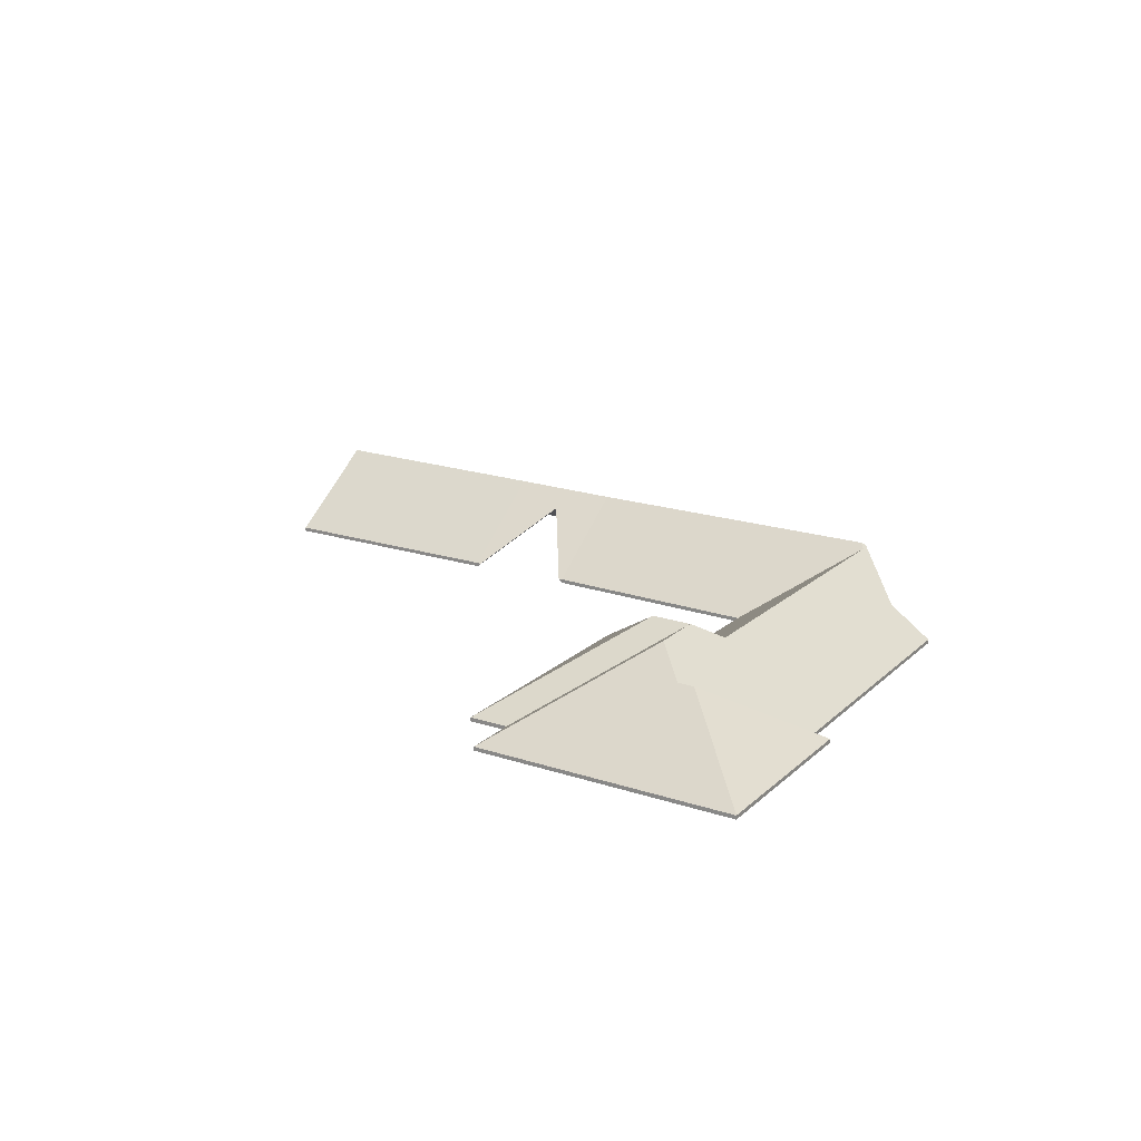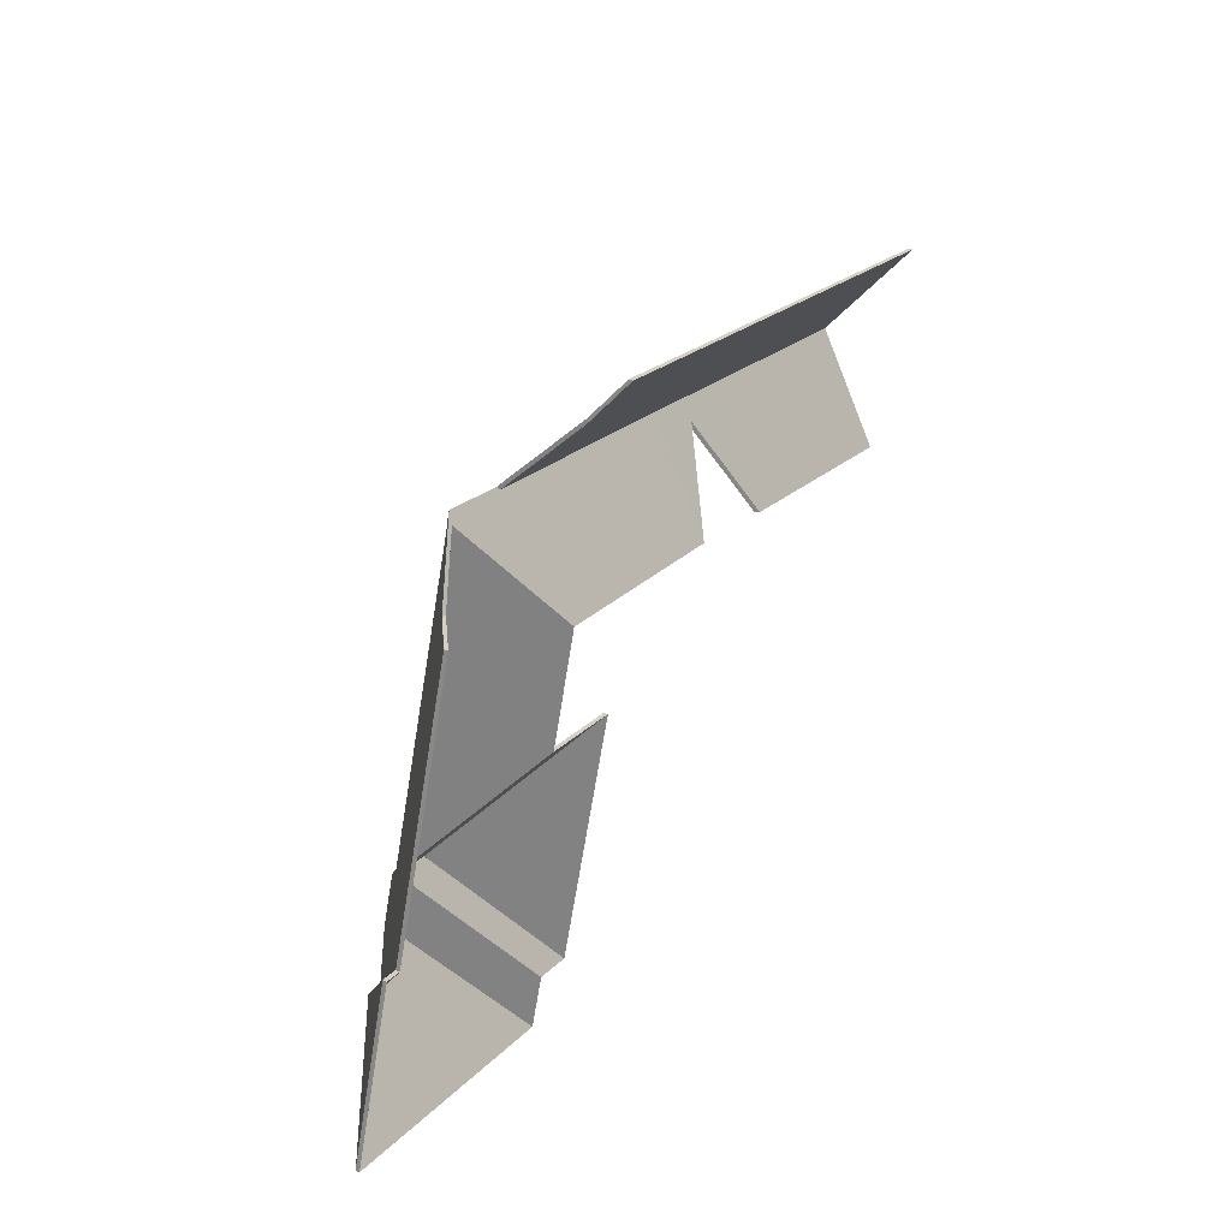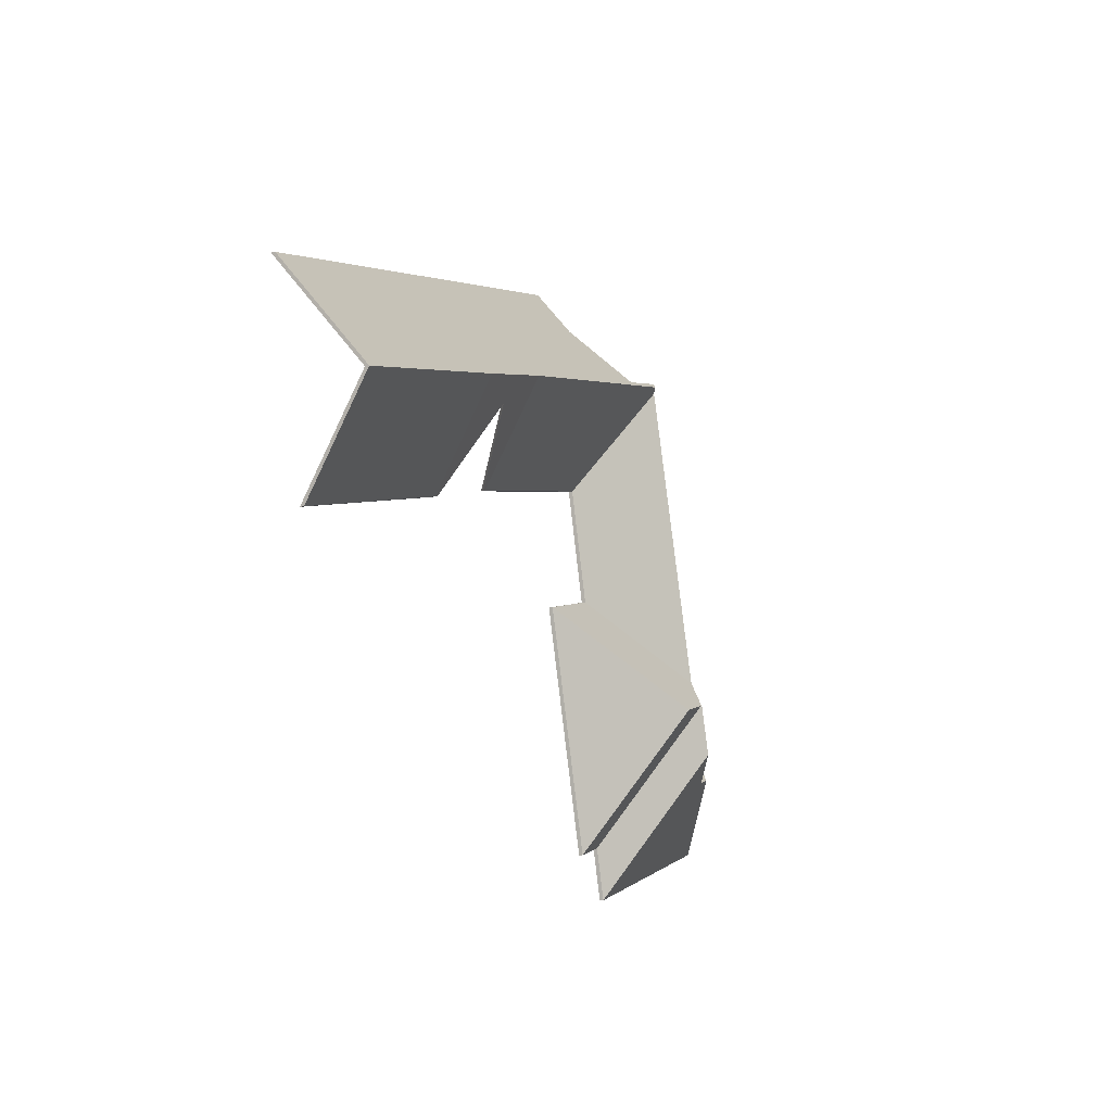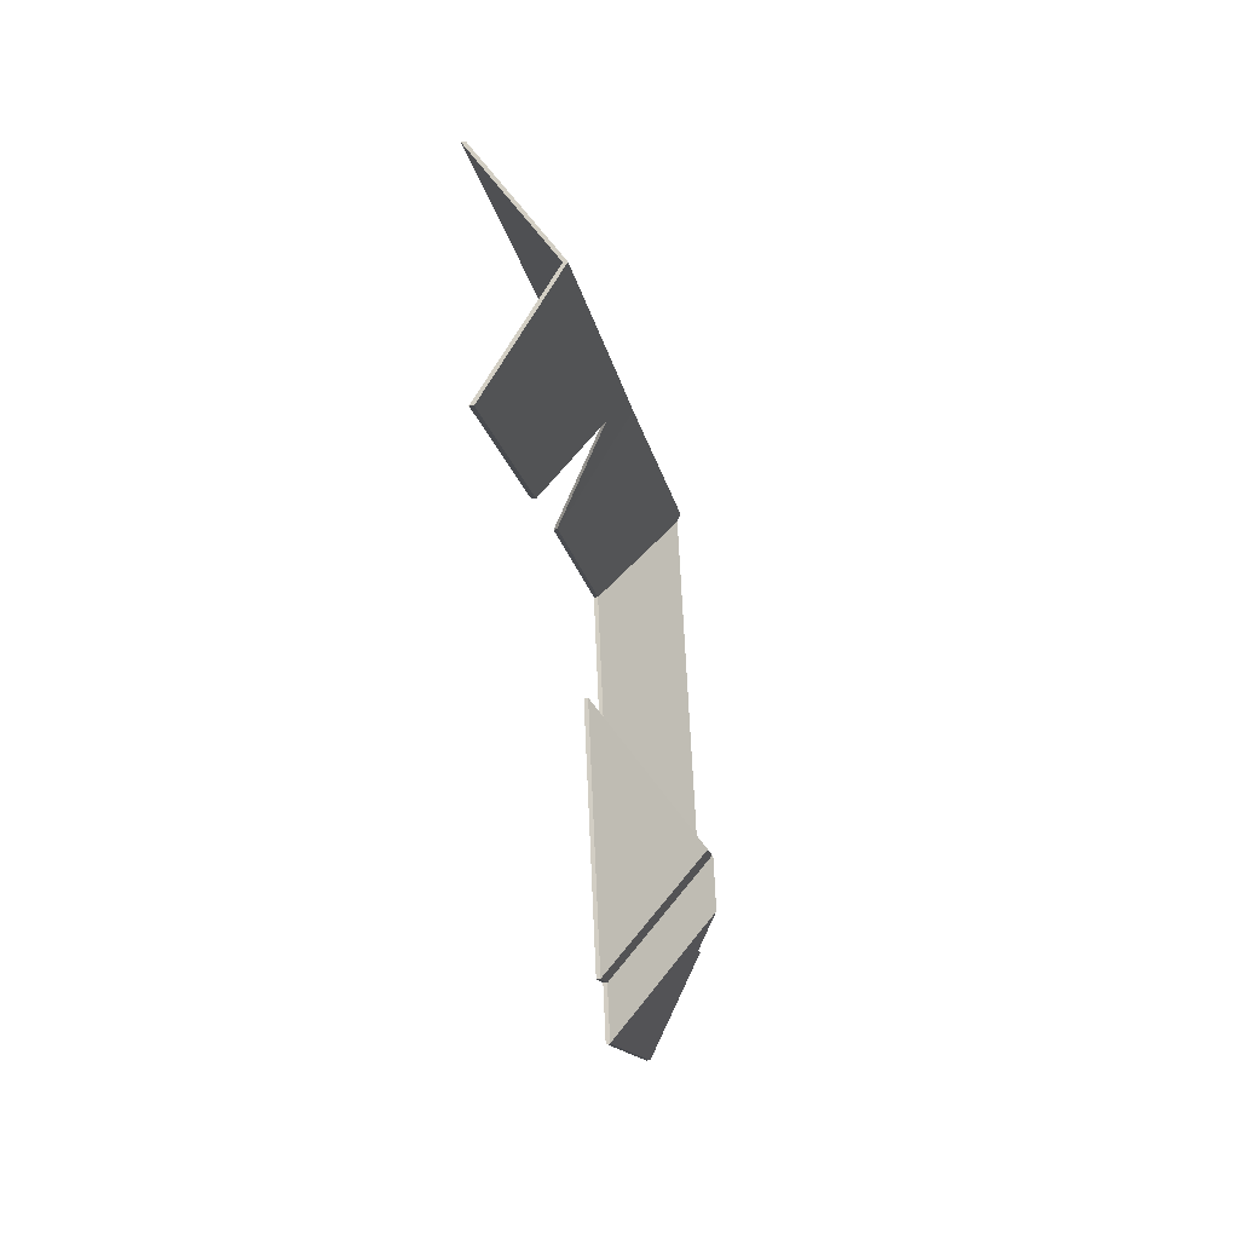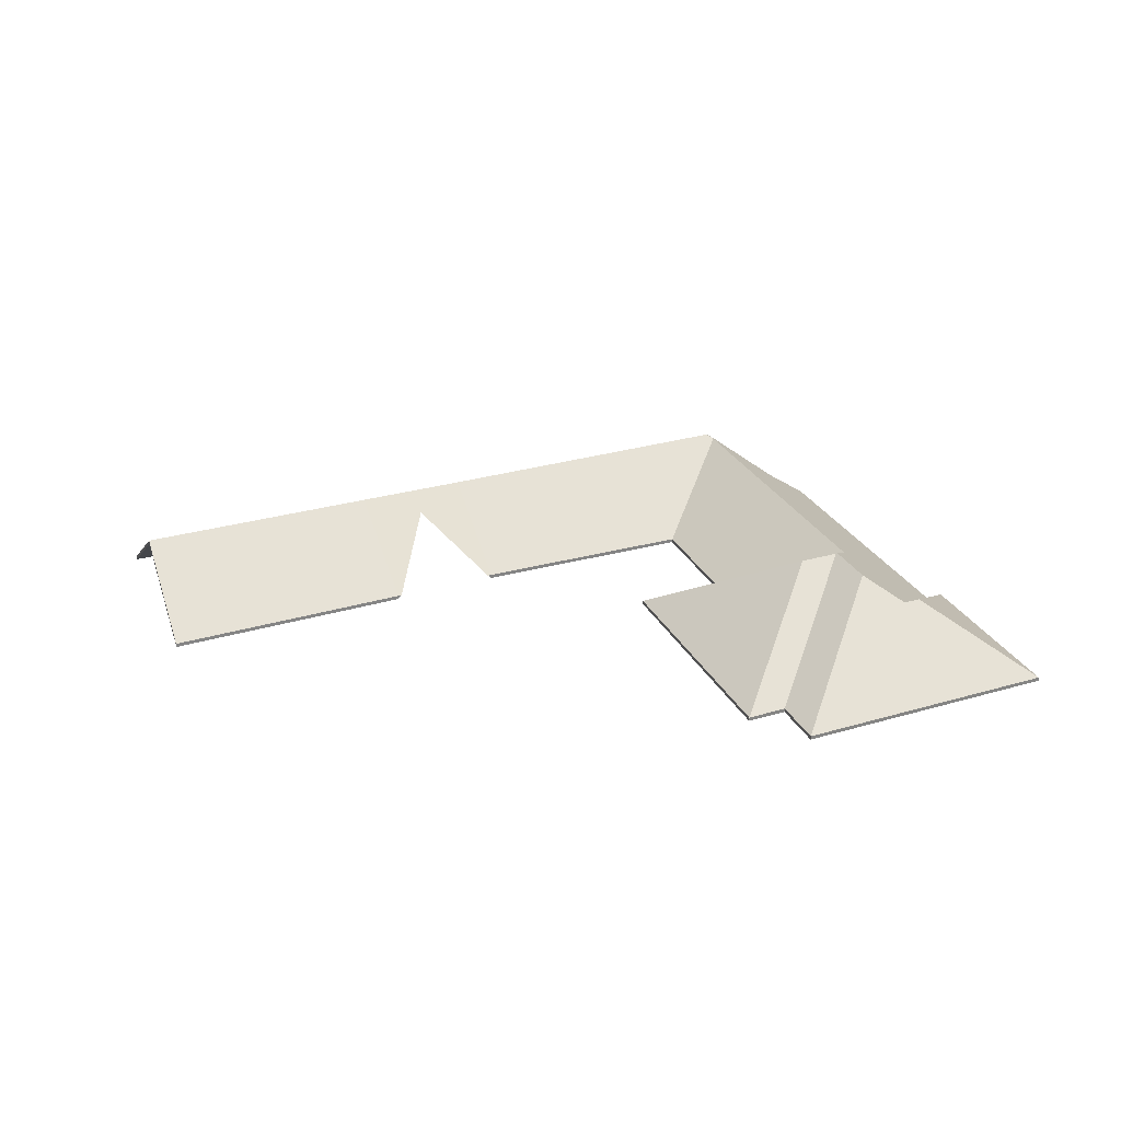
<metadata>
{"format":"obj","ext":"obj","renderer":"f3d","projection":"perspective","resolution":1024,"background":"white","views":[{"elev":19.6,"azim":-130.1,"up":"+Y"},{"elev":41.4,"azim":-59.0,"up":"+Z"},{"elev":-17.0,"azim":113.3,"up":"+Z"},{"elev":-31.8,"azim":98.7,"up":"+Z"},{"elev":29.0,"azim":174.9,"up":"+Y"}]}
</metadata>
<code>
v 2.348 0.05344 5.275
v 2.483 0.05404 5.23
v 2.465 0.01195 5.173
v 2.328 0.01195 5.22
v 2.328 0.01195 5.22
v 2.465 0.01195 5.173
v 2.465 0.009675 5.173
v 2.328 0.009675 5.22
v 2.348 0.05344 5.275
v 2.328 0.01195 5.22
v 2.328 0.009675 5.22
v 2.348 0.05117 5.275
v 2.483 0.05404 5.23
v 2.348 0.05344 5.275
v 2.348 0.05117 5.275
v 2.483 0.05176 5.23
v 2.465 0.01195 5.173
v 2.483 0.05404 5.23
v 2.483 0.05176 5.23
v 2.465 0.009675 5.173
v 2.465 0.009675 5.173
v 2.483 0.05176 5.23
v 2.348 0.05117 5.275
v 2.328 0.009675 5.22
v 2.328 0.009675 5.22
v 2.326 0.01195 5.22
v 2.328 0.01195 5.22
v 2.311 0.04338 5.274
v 2.285 0.05274 5.297
v 2.348 0.05344 5.275
v 2.267 0.01195 5.242
v 2.269 0.01195 5.241
v 2.326 0.01195 5.22
v 2.328 0.01195 5.22
v 2.269 0.01195 5.241
v 2.267 0.009675 5.242
v 2.267 0.01195 5.242
v 2.285 0.05047 5.297
v 2.285 0.05274 5.297
v 2.267 0.01195 5.242
v 2.267 0.009675 5.242
v 2.348 0.05117 5.275
v 2.348 0.05344 5.275
v 2.285 0.05274 5.297
v 2.285 0.05047 5.297
v 2.328 0.009675 5.22
v 2.328 0.01195 5.22
v 2.348 0.05344 5.275
v 2.348 0.05117 5.275
v 2.312 0.04347 5.277
v 2.348 0.05117 5.275
v 2.285 0.05047 5.297
v 2.312 0.04347 5.277
v 2.328 0.009675 5.22
v 2.267 0.009675 5.242
v 2.105 0.05165 5.351
v 2.109 0.05409 5.353
v 2.285 0.05274 5.297
v 2.267 0.01195 5.242
v 2.142 0.01195 5.28
v 2.105 0.04938 5.351
v 2.105 0.05165 5.351
v 2.142 0.01195 5.28
v 2.142 0.009675 5.28
v 2.109 0.05181 5.353
v 2.109 0.05409 5.353
v 2.105 0.05165 5.351
v 2.105 0.04938 5.351
v 2.285 0.05047 5.297
v 2.285 0.05274 5.297
v 2.109 0.05409 5.353
v 2.109 0.05181 5.353
v 2.267 0.009675 5.242
v 2.267 0.01195 5.242
v 2.285 0.05274 5.297
v 2.285 0.05047 5.297
v 2.142 0.009675 5.28
v 2.142 0.01195 5.28
v 2.267 0.01195 5.242
v 2.267 0.009675 5.242
v 2.166 0.02938 5.302
v 2.167 0.02937 5.302
v 2.167 0.02938 5.302
v 2.167 0.02937 5.302
v 2.167 0.02938 5.302
v 2.167 0.02938 5.302
v 2.167 0.02955 5.302
v 2.285 0.05047 5.297
v 2.109 0.05181 5.353
v 2.105 0.04938 5.351
v 2.167 0.02955 5.302
v 2.166 0.02938 5.302
v 2.167 0.02937 5.302
v 2.267 0.009675 5.242
v 2.142 0.009675 5.28
v 2.128 0.01195 5.06
v 2.081 0.06268 5.152
v 2.172 0.01195 5.199
v 2.128 0.01195 5.06
v 2.172 0.01195 5.199
v 2.172 0.009675 5.199
v 2.128 0.009675 5.06
v 2.081 0.06268 5.152
v 2.128 0.01195 5.06
v 2.128 0.009675 5.06
v 2.081 0.06041 5.152
v 2.172 0.01195 5.199
v 2.081 0.06268 5.152
v 2.081 0.06041 5.152
v 2.172 0.009675 5.199
v 2.172 0.009675 5.199
v 2.081 0.06041 5.152
v 2.128 0.009675 5.06
v 2.049 0.05305 5.177
v 2.105 0.05165 5.351
v 2.142 0.01195 5.28
v 2.122 0.01195 5.215
v 2.122 0.01195 5.215
v 2.142 0.01195 5.28
v 2.142 0.009675 5.28
v 2.122 0.009675 5.215
v 2.049 0.05305 5.177
v 2.122 0.01195 5.215
v 2.122 0.009675 5.215
v 2.049 0.05077 5.177
v 2.105 0.05165 5.351
v 2.049 0.05305 5.177
v 2.049 0.05077 5.177
v 2.105 0.04938 5.351
v 2.142 0.01195 5.28
v 2.105 0.05165 5.351
v 2.105 0.04938 5.351
v 2.142 0.009675 5.28
v 2.142 0.009675 5.28
v 2.105 0.04938 5.351
v 2.049 0.05077 5.177
v 2.122 0.009675 5.215
v 2.059 0.06256 5.16
v 2.058 0.063 5.159
v 2.049 0.05305 5.177
v 2.081 0.06268 5.152
v 2.172 0.01195 5.199
v 2.122 0.01195 5.215
v 2.172 0.01195 5.199
v 2.122 0.01195 5.215
v 2.122 0.009675 5.215
v 2.172 0.009675 5.199
v 2.081 0.06268 5.152
v 2.172 0.01195 5.199
v 2.172 0.009675 5.199
v 2.081 0.06041 5.152
v 2.059 0.06256 5.16
v 2.081 0.06268 5.152
v 2.081 0.06041 5.152
v 2.059 0.06029 5.16
v 2.058 0.063 5.159
v 2.059 0.06256 5.16
v 2.059 0.06029 5.16
v 2.058 0.06072 5.159
v 2.049 0.05305 5.177
v 2.058 0.063 5.159
v 2.058 0.06072 5.159
v 2.049 0.05077 5.177
v 2.122 0.01195 5.215
v 2.049 0.05305 5.177
v 2.049 0.05077 5.177
v 2.122 0.009675 5.215
v 2.049 0.05077 5.177
v 2.058 0.06072 5.159
v 2.059 0.06029 5.16
v 2.081 0.06041 5.152
v 2.122 0.009675 5.215
v 2.172 0.009675 5.199
v 2.059 0.06256 5.16
v 2.081 0.06268 5.152
v 2.128 0.01195 5.06
v 2.105 0.01195 5.068
v 2.105 0.01195 5.068
v 2.128 0.01195 5.06
v 2.128 0.009675 5.06
v 2.105 0.009675 5.068
v 2.059 0.06256 5.16
v 2.105 0.01195 5.068
v 2.105 0.009675 5.068
v 2.059 0.06029 5.16
v 2.081 0.06268 5.152
v 2.059 0.06256 5.16
v 2.059 0.06029 5.16
v 2.081 0.06041 5.152
v 2.128 0.01195 5.06
v 2.081 0.06268 5.152
v 2.081 0.06041 5.152
v 2.128 0.009675 5.06
v 2.128 0.009675 5.06
v 2.081 0.06041 5.152
v 2.059 0.06029 5.16
v 2.105 0.009675 5.068
v 2.058 0.063 5.159
v 2.059 0.06256 5.16
v 2.105 0.01195 5.068
v 2.096 0.01195 5.038
v 2.049 0.06311 5.131
v 2.096 0.01195 5.038
v 2.105 0.01195 5.068
v 2.105 0.009675 5.068
v 2.096 0.009675 5.038
v 2.049 0.06311 5.131
v 2.096 0.01195 5.038
v 2.096 0.009675 5.038
v 2.049 0.06084 5.131
v 2.058 0.063 5.159
v 2.049 0.06311 5.131
v 2.049 0.06084 5.131
v 2.058 0.06072 5.159
v 2.059 0.06256 5.16
v 2.058 0.063 5.159
v 2.058 0.06072 5.159
v 2.059 0.06029 5.16
v 2.105 0.01195 5.068
v 2.059 0.06256 5.16
v 2.059 0.06029 5.16
v 2.105 0.009675 5.068
v 2.105 0.009675 5.068
v 2.059 0.06029 5.16
v 2.058 0.06072 5.159
v 2.049 0.06084 5.131
v 2.096 0.009675 5.038
v 2.147 0.05133 5.341
v 2.109 0.05136 5.354
v 2.109 0.05181 5.353
v 2.285 0.05047 5.297
v 2.348 0.05117 5.275
v 2.483 0.05176 5.23
v 2.186 0.02938 5.361
v 2.195 0.009675 5.388
v 2.5 0.009675 5.288
v 2.146 0.05247 5.343
v 2.108 0.0525 5.356
v 2.109 0.05136 5.354
v 2.108 0.0525 5.356
v 2.109 0.05409 5.353
v 2.109 0.05181 5.353
v 2.109 0.05181 5.353
v 2.109 0.05409 5.353
v 2.285 0.05274 5.297
v 2.285 0.05047 5.297
v 2.285 0.05047 5.297
v 2.285 0.05274 5.297
v 2.348 0.05344 5.275
v 2.348 0.05117 5.275
v 2.348 0.05117 5.275
v 2.348 0.05344 5.275
v 2.483 0.05404 5.23
v 2.483 0.05176 5.23
v 2.483 0.05176 5.23
v 2.483 0.05404 5.23
v 2.5 0.01195 5.288
v 2.5 0.009675 5.288
v 2.195 0.01195 5.388
v 2.195 0.009675 5.388
v 2.5 0.009675 5.288
v 2.5 0.01195 5.288
v 2.195 0.009675 5.388
v 2.195 0.01195 5.388
v 2.187 0.02938 5.364
v 2.186 0.02938 5.361
v 2.483 0.05404 5.23
v 2.348 0.05344 5.275
v 2.285 0.05274 5.297
v 2.109 0.05409 5.353
v 2.108 0.0525 5.356
v 2.146 0.05247 5.343
v 2.187 0.02938 5.364
v 2.5 0.01195 5.288
v 2.195 0.01195 5.388
v 2.049 0.05077 5.177
v 2.049 0.05305 5.177
v 2.105 0.05165 5.351
v 2.105 0.04938 5.351
v 2.058 0.06072 5.159
v 2.058 0.063 5.159
v 2.049 0.05305 5.177
v 2.049 0.05077 5.177
v 2.049 0.06084 5.131
v 2.049 0.06311 5.131
v 2.058 0.063 5.159
v 2.058 0.06072 5.159
v 2.025 0.04754 5.119
v 2.025 0.04982 5.119
v 2.049 0.06311 5.131
v 2.049 0.06084 5.131
v 1.991 0.009675 5.187
v 1.991 0.01195 5.187
v 2.025 0.04982 5.119
v 2.025 0.04754 5.119
v 2.042 0.009675 5.342
v 2.042 0.01195 5.342
v 1.991 0.01195 5.187
v 1.991 0.009675 5.187
v 2.042 0.009675 5.342
v 2.069 0.02938 5.334
v 2.066 0.02938 5.335
v 2.042 0.01195 5.342
v 2.049 0.05305 5.177
v 2.058 0.063 5.159
v 2.049 0.06311 5.131
v 2.108 0.0525 5.356
v 2.109 0.05409 5.353
v 2.105 0.05165 5.351
v 2.025 0.04982 5.119
v 2.066 0.02938 5.335
v 2.042 0.01195 5.342
v 1.991 0.01195 5.187
v 2.105 0.04938 5.351
v 2.105 0.05165 5.351
v 2.109 0.05409 5.353
v 2.109 0.05181 5.353
v 2.049 0.06084 5.131
v 2.058 0.06072 5.159
v 2.049 0.05077 5.177
v 2.105 0.04938 5.351
v 2.109 0.05181 5.353
v 2.109 0.05136 5.354
v 2.025 0.04754 5.119
v 2.069 0.02938 5.334
v 1.991 0.009675 5.187
v 2.042 0.009675 5.342
v 2.108 0.0525 5.356
v 2.109 0.05136 5.354
v 2.109 0.05181 5.353
v 2.109 0.05409 5.353
v 2.025 0.04982 5.119
v 2.015 0.0498 5.122
v 1.981 0.01195 5.19
v 1.991 0.01195 5.187
v 1.991 0.01195 5.187
v 1.981 0.01195 5.19
v 1.981 0.009675 5.19
v 1.991 0.009675 5.187
v 2.025 0.04982 5.119
v 1.991 0.01195 5.187
v 1.991 0.009675 5.187
v 2.025 0.04754 5.119
v 2.015 0.0498 5.122
v 2.025 0.04982 5.119
v 2.025 0.04754 5.119
v 2.015 0.04753 5.122
v 1.981 0.01195 5.19
v 2.015 0.0498 5.122
v 2.015 0.04753 5.122
v 1.981 0.009675 5.19
v 1.981 0.009675 5.19
v 2.015 0.04753 5.122
v 2.025 0.04754 5.119
v 1.991 0.009675 5.187
v 1.948 0.01195 5.088
v 2.015 0.0498 5.122
v 2.096 0.01195 5.038
v 2.025 0.04982 5.119
v 2.049 0.06311 5.131
v 1.948 0.01195 5.088
v 2.096 0.01195 5.038
v 2.096 0.009675 5.038
v 1.948 0.009675 5.088
v 2.015 0.0498 5.122
v 1.948 0.01195 5.088
v 1.948 0.009675 5.088
v 2.015 0.04753 5.122
v 2.025 0.04982 5.119
v 2.015 0.0498 5.122
v 2.015 0.04753 5.122
v 2.025 0.04754 5.119
v 2.049 0.06311 5.131
v 2.025 0.04982 5.119
v 2.025 0.04754 5.119
v 2.049 0.06084 5.131
v 2.096 0.01195 5.038
v 2.049 0.06311 5.131
v 2.049 0.06084 5.131
v 2.096 0.009675 5.038
v 2.096 0.009675 5.038
v 2.049 0.06084 5.131
v 2.025 0.04754 5.119
v 2.015 0.04753 5.122
v 1.948 0.009675 5.088
v 1.981 0.01195 5.19
v 2.015 0.0498 5.122
v 1.948 0.01195 5.088
v 1.981 0.01195 5.19
v 1.948 0.01195 5.088
v 1.948 0.009675 5.088
v 1.981 0.009675 5.19
v 2.015 0.0498 5.122
v 1.981 0.01195 5.19
v 1.981 0.009675 5.19
v 2.015 0.04753 5.122
v 1.948 0.01195 5.088
v 2.015 0.0498 5.122
v 2.015 0.04753 5.122
v 1.948 0.009675 5.088
v 1.948 0.009675 5.088
v 2.015 0.04753 5.122
v 1.981 0.009675 5.19
f 1 2 3
f 1 3 4
f 5 6 7
f 5 7 8
f 9 10 11
f 9 11 12
f 13 14 15
f 13 15 16
f 17 18 19
f 17 19 20
f 21 22 23
f 21 23 24
f 25 26 27
f 28 29 30
f 31 29 28
f 31 28 32
f 33 28 34
f 34 28 30
f 35 36 37
f 38 39 40
f 38 40 41
f 42 43 44
f 42 44 45
f 46 47 48
f 46 48 49
f 26 25 50
f 26 50 28
f 50 36 32
f 50 32 28
f 51 52 53
f 46 51 53
f 41 53 52
f 56 57 58
f 56 58 59
f 56 59 60
f 61 62 63
f 61 63 64
f 65 66 67
f 65 67 68
f 69 70 71
f 69 71 72
f 73 74 75
f 73 75 76
f 77 78 79
f 77 79 80
f 81 82 83
f 84 85 86
f 85 87 83
f 87 81 83
f 88 89 90
f 88 90 91
f 92 91 90
f 88 91 93
f 94 88 93
f 94 93 95
f 95 93 92
f 95 92 90
f 96 97 98
f 99 100 101
f 99 101 102
f 103 104 105
f 103 105 106
f 107 108 109
f 107 109 110
f 111 112 113
f 114 115 116
f 114 116 117
f 118 119 120
f 118 120 121
f 122 123 124
f 122 124 125
f 126 127 128
f 126 128 129
f 130 131 132
f 130 132 133
f 134 135 136
f 134 136 137
f 138 139 140
f 141 138 140
f 142 141 140
f 142 140 143
f 144 145 146
f 144 146 147
f 148 149 150
f 148 150 151
f 152 153 154
f 152 154 155
f 156 157 158
f 156 158 159
f 160 161 162
f 160 162 163
f 164 165 166
f 164 166 167
f 168 169 170
f 168 170 171
f 172 168 173
f 173 168 171
f 174 175 176
f 174 176 177
f 178 179 180
f 178 180 181
f 182 183 184
f 182 184 185
f 186 187 188
f 186 188 189
f 190 191 192
f 190 192 193
f 194 195 196
f 194 196 197
f 198 199 200
f 198 200 201
f 198 201 202
f 203 204 205
f 203 205 206
f 207 208 209
f 207 209 210
f 211 212 213
f 211 213 214
f 215 216 217
f 215 217 218
f 219 220 221
f 219 221 222
f 223 224 225
f 223 225 226
f 223 226 227
f 228 229 230
f 228 230 231
f 231 232 233
f 234 228 231
f 234 231 233
f 235 234 236
f 236 234 233
f 229 228 237
f 229 237 238
f 239 240 241
f 239 241 242
f 243 244 245
f 243 245 246
f 247 248 249
f 247 249 250
f 251 252 253
f 251 253 254
f 255 256 257
f 255 257 258
f 259 260 261
f 259 261 262
f 263 264 265
f 263 265 266
f 265 237 228
f 265 228 234
f 267 268 269
f 269 270 271
f 269 271 272
f 269 272 273
f 267 269 273
f 274 267 273
f 274 273 275
f 276 277 278
f 276 278 279
f 280 281 282
f 280 282 283
f 284 285 286
f 284 286 287
f 288 289 290
f 288 290 291
f 292 293 294
f 292 294 295
f 296 297 298
f 296 298 299
f 300 301 302
f 300 302 303
f 304 305 306
f 307 308 309
f 304 306 310
f 309 304 310
f 311 307 309
f 311 309 310
f 312 311 313
f 313 311 310
f 314 315 316
f 314 316 317
f 318 319 320
f 321 322 323
f 324 318 320
f 324 320 321
f 321 323 325
f 324 321 325
f 326 324 325
f 326 325 327
f 301 323 307
f 301 307 302
f 328 329 330
f 328 330 331
f 332 333 334
f 332 334 335
f 336 337 338
f 336 338 339
f 340 341 342
f 340 342 343
f 344 345 346
f 344 346 347
f 348 349 350
f 348 350 351
f 352 353 354
f 352 354 355
f 356 357 358
f 358 357 359
f 358 359 360
f 361 362 363
f 361 363 364
f 365 366 367
f 365 367 368
f 369 370 371
f 369 371 372
f 373 374 375
f 373 375 376
f 377 378 379
f 377 379 380
f 381 382 383
f 381 383 384
f 381 384 385
f 386 387 388
f 389 390 391
f 389 391 392
f 393 394 395
f 393 395 396
f 397 398 399
f 397 399 400
f 401 402 403

</code>
